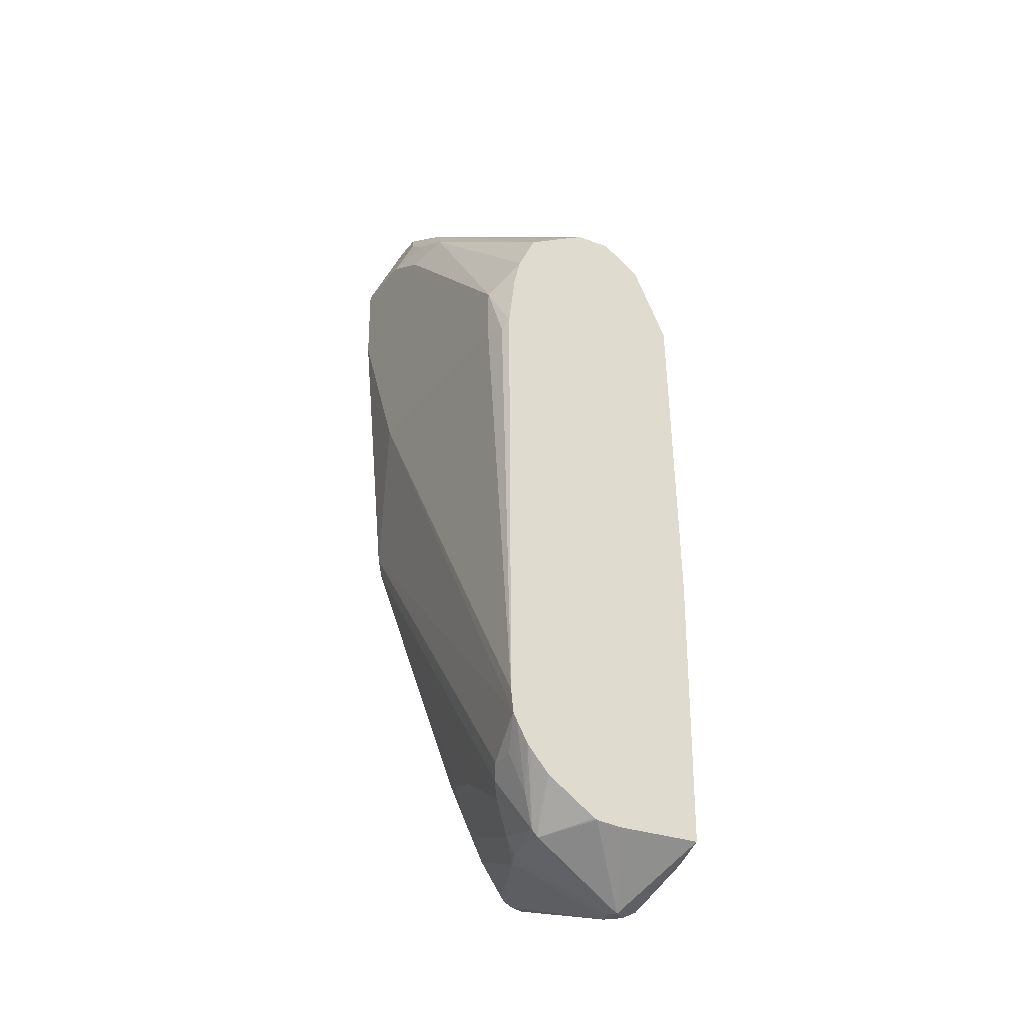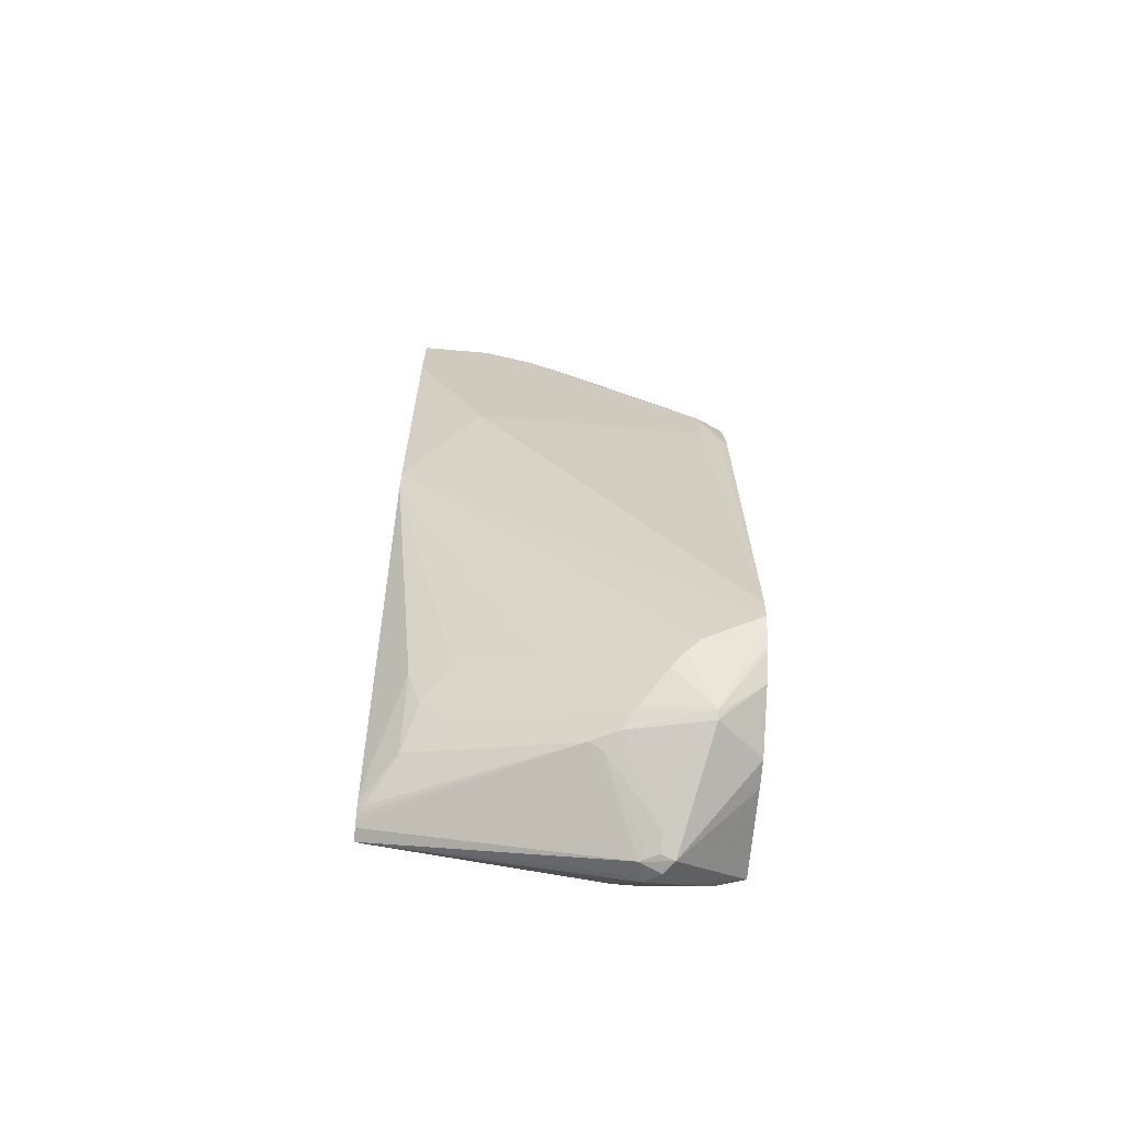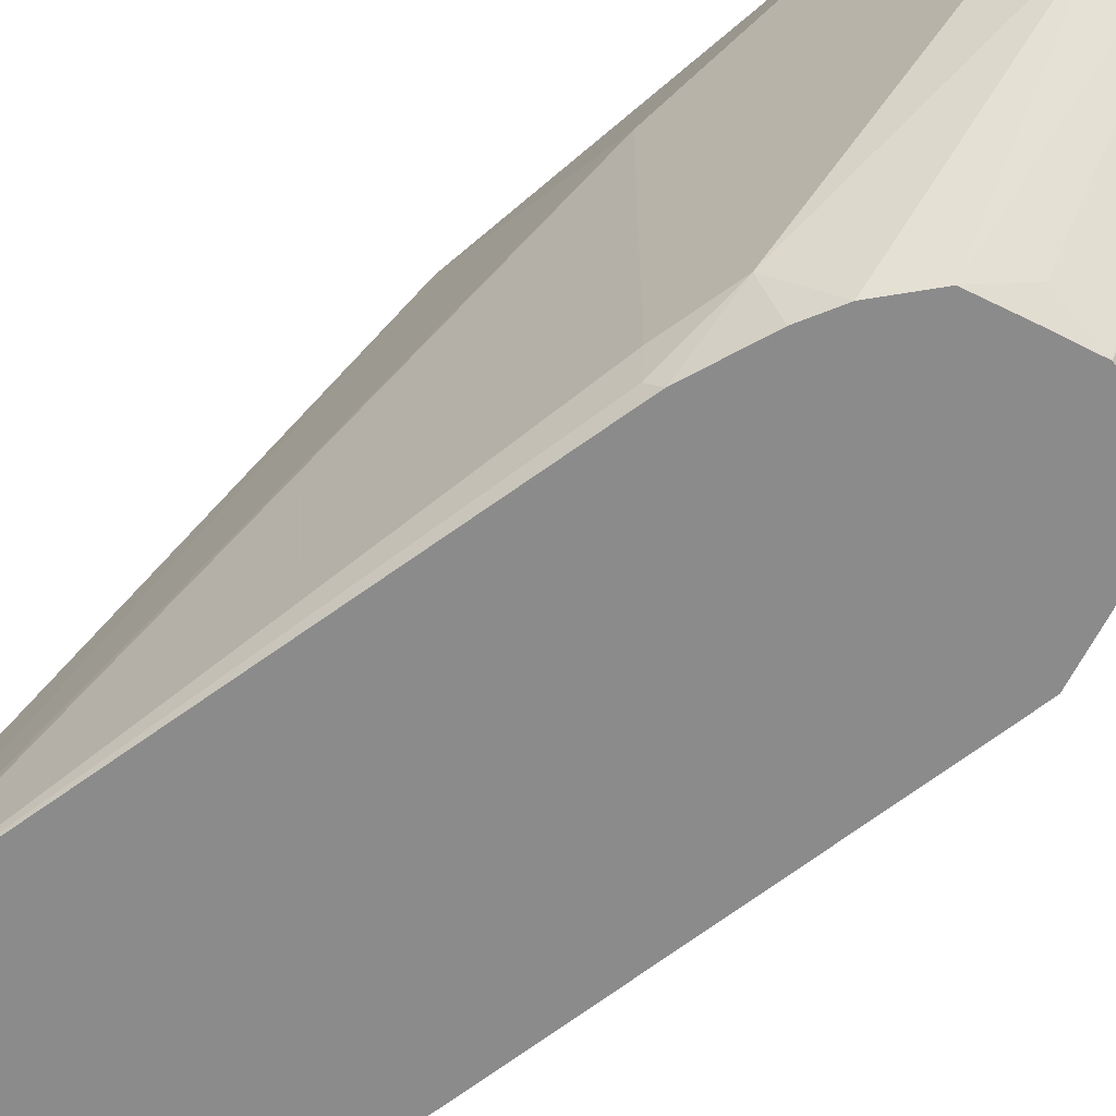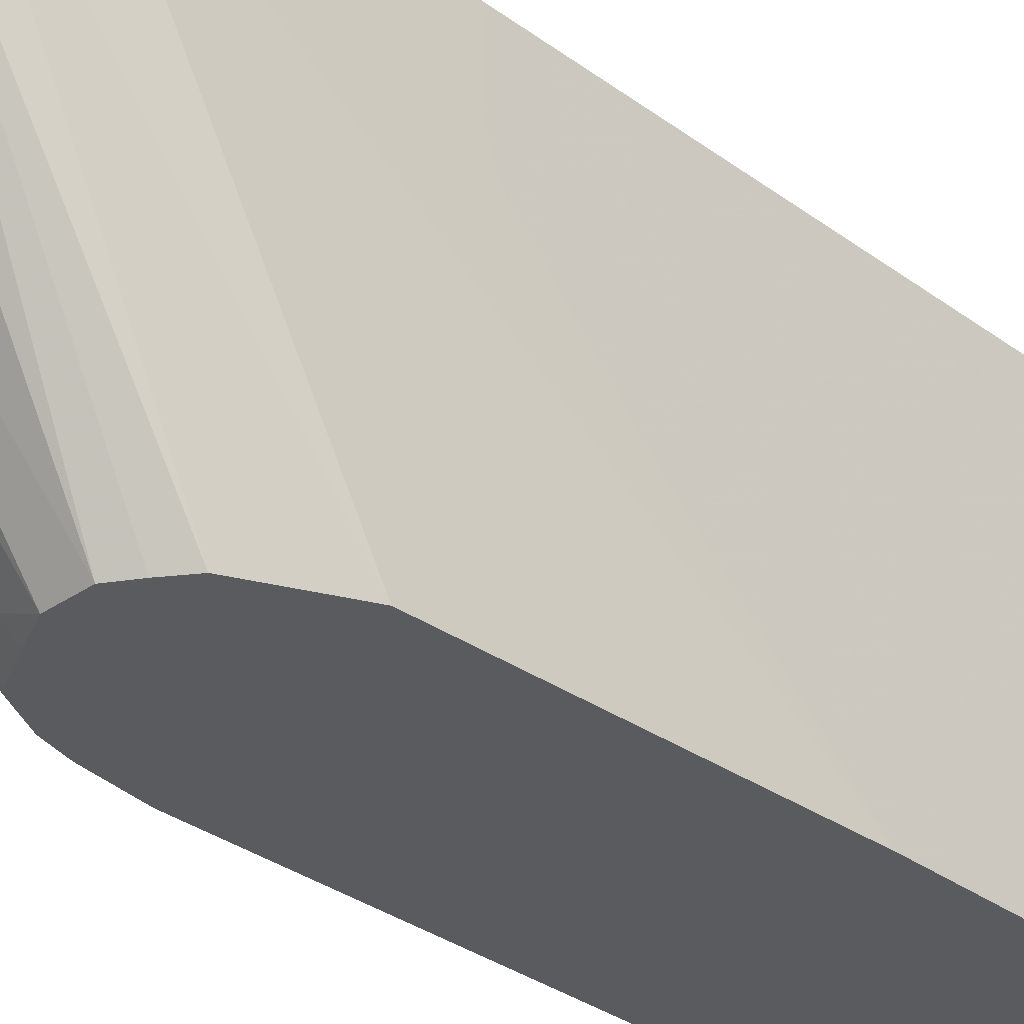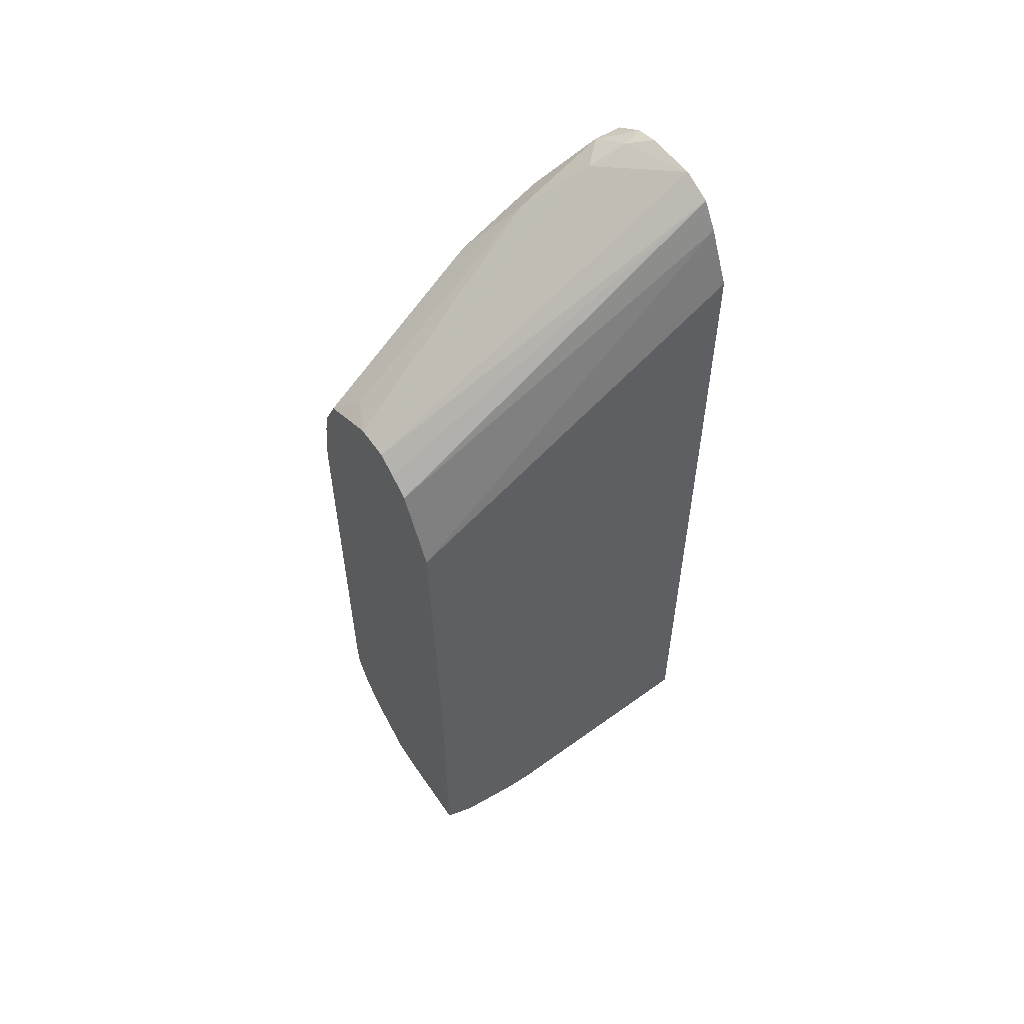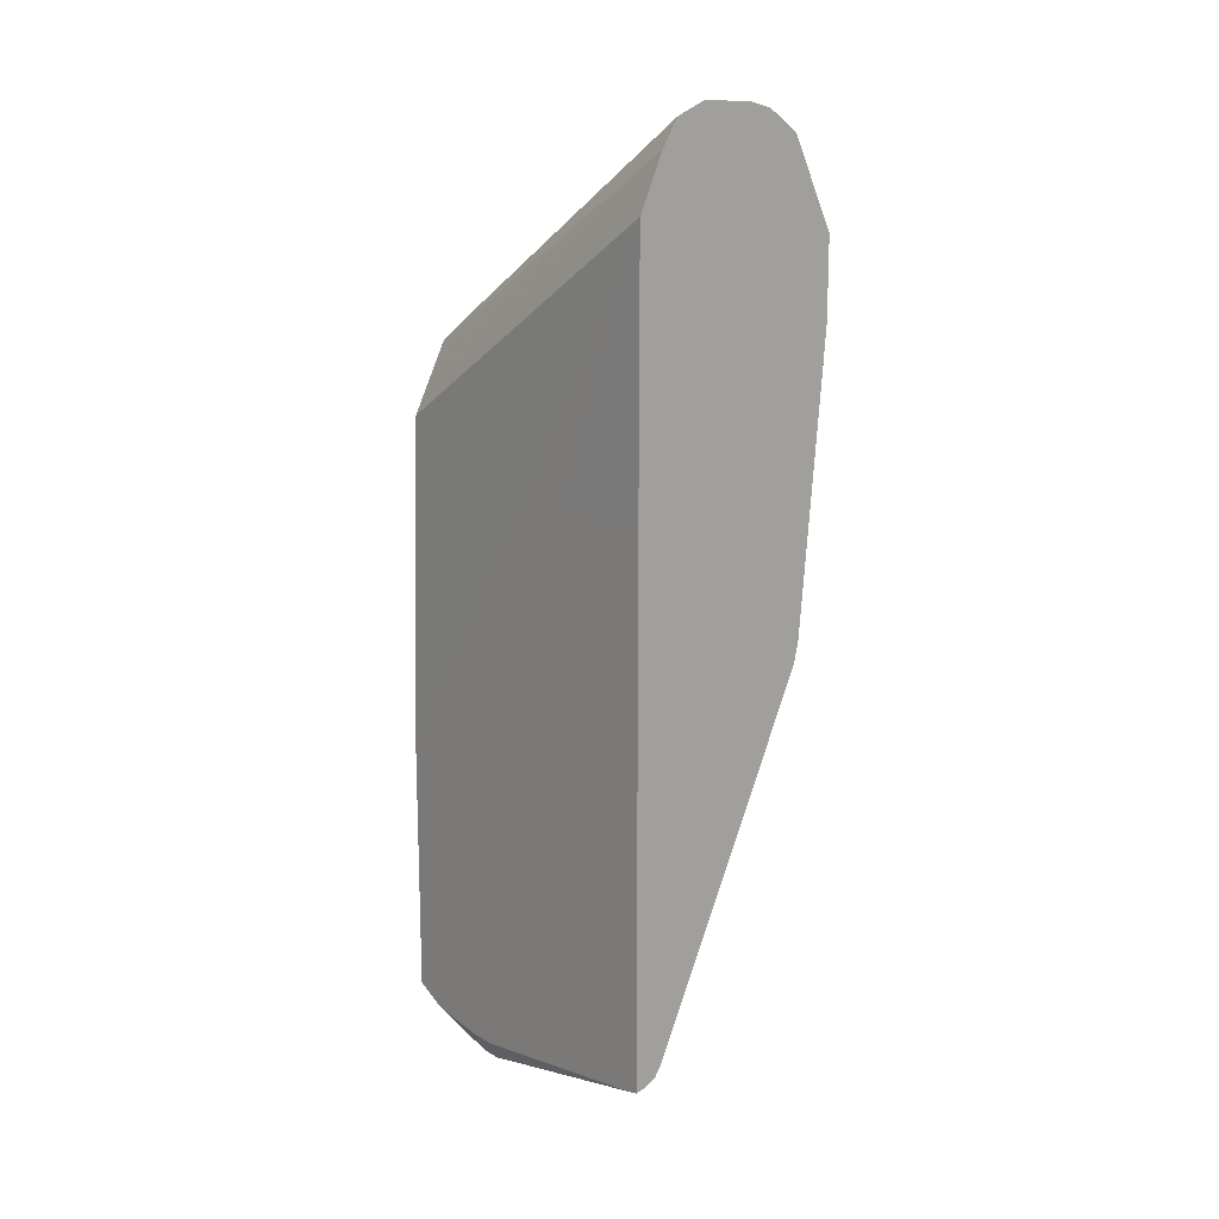
<metadata>
{"format":"obj","ext":"obj","renderer":"f3d","projection":"perspective","resolution":1024,"background":"white","views":[{"elev":-28.4,"azim":149.9,"up":"+Y"},{"elev":-67.6,"azim":85.0,"up":"+Y"},{"elev":-63.8,"azim":126.3,"up":"+Z"},{"elev":-32.3,"azim":-135.9,"up":"+Z"},{"elev":56.2,"azim":-123.8,"up":"+Y"},{"elev":15.4,"azim":-40.0,"up":"+Y"}]}
</metadata>
<code>
v 0.1513 -0.3558 -0.2438
v 0.1513 -0.3573 -0.2506
v 0.1687 -0.4069 -0.4268
v 0.1721 -0.4036 -0.4103
v 0.1853 -0.4102 -0.4235
v 0.1606 -0.3537 -0.2438
v 0.1513 0.04586 -0.2438
v 0.1513 -0.3833 -0.4107
v 0.1687 -0.4069 -0.4417
v 0.1787 -0.4119 -0.4392
v 0.1886 -0.4119 -0.4467
v 0.1919 -0.4102 -0.4367
v 0.2051 -0.4036 -0.4367
v 0.1936 -0.4069 -0.4268
v 0.2407 -0.3722 -0.397
v 0.2432 -0.3672 -0.3871
v 0.1643 -0.3519 -0.2438
v 0.1517 0.2382 -0.2438
v 0.1513 0.04586 -0.2978
v 0.1513 -0.3833 -0.4305
v 0.1513 -0.3802 -0.455
v 0.1513 -0.3772 -0.4764
v 0.1513 -0.3657 -0.4993
v 0.268 -0.3722 -0.4665
v 0.2184 -0.3657 -0.4993
v 0.2382 -0.3636 -0.4993
v 0.2531 -0.3672 -0.407
v 0.1737 -0.3474 -0.2481
v 0.1682 -0.3495 -0.2438
v 0.2655 -0.3573 -0.4169
v 0.2035 -0.3275 -0.268
v 0.1699 0.2779 -0.2438
v 0.1588 0.07934 -0.4993
v 0.1513 -0.1577 -0.4993
v 0.1513 -0.03966 -0.3969
v 0.1513 -0.0199 -0.3771
v 0.1513 -6.585e-05 -0.3573
v 0.1513 0.03967 -0.3176
v 0.273 -0.3672 -0.4665
v 0.2402 -0.3626 -0.4993
v 0.2749 -0.339 -0.4993
v 0.2783 -0.3367 -0.4993
v 0.273 -0.3598 -0.4764
v 0.1726 -0.343 -0.2438
v 0.2854 -0.3374 -0.4367
v 0.2655 -0.3176 -0.3772
v 0.2258 -0.3176 -0.2978
v 0.2258 -0.2977 -0.2779
v 0.2134 -0.3077 -0.268
v 0.1814 0.2966 -0.2438
v 0.1853 0.1323 -0.4993
v 0.1797 0.1211 -0.4993
v 0.1654 0.09263 -0.4993
v 0.1598 0.08138 -0.4993
v 0.2933 -0.3196 -0.4993
v 0.2958 -0.3163 -0.4993
v 0.2845 -0.344 -0.4764
v 0.2912 -0.3308 -0.4764
v 0.2912 -0.3308 -0.4566
v 0.2928 -0.3275 -0.4467
v 0.1754 -0.3374 -0.2438
v 0.2333 -0.268 -0.268
v 0.2942 -0.07567 -0.2438
v 0.2655 -0.2977 -0.3573
v 0.2456 -0.2779 -0.2978
v 0.1819 0.2973 -0.2438
v 0.2006 0.1431 -0.4993
v 0.3045 -0.3008 -0.4993
v 0.2978 -0.3176 -0.4764
v 0.2978 -0.3176 -0.4566
v 0.2978 -0.05949 -0.2438
v 0.2041 0.3066 -0.2438
v 0.2151 0.1523 -0.4993
v 0.3075 -0.2947 -0.4993
v 0.3176 0.03967 -0.2978
v 0.3176 0.1588 -0.2438
v 0.2437 0.3049 -0.2438
v 0.2581 0.2977 -0.2581
v 0.2647 0.2845 -0.2845
v 0.2412 0.1523 -0.4993
v 0.3092 -0.2779 -0.4993
v 0.3176 0.03967 -0.4764
v 0.3176 0.2183 -0.2438
v 0.245 0.3046 -0.2438
v 0.2609 0.3006 -0.2438
v 0.2845 0.2845 -0.2647
v 0.2878 0.2481 -0.3275
v 0.268 0.1488 -0.4864
v 0.2615 0.1424 -0.4993
v 0.3111 0.0332 -0.4993
v 0.3143 0.03637 -0.493
v 0.3176 0.07934 -0.4764
v 0.3176 0.2183 -0.2978
v 0.3149 0.2239 -0.2438
v 0.2636 0.2988 -0.2438
v 0.2845 0.2845 -0.2438
v 0.2851 0.2834 -0.2438
v 0.3044 0.2448 -0.3044
v 0.3077 0.2084 -0.3673
v 0.2878 0.129 -0.4993
v 0.3111 0.04269 -0.4993
v 0.3062 0.08243 -0.4993
v 0.3011 0.1026 -0.4993
v 0.3176 0.1985 -0.3375
v 0.3077 0.2282 -0.3275
v 0.3044 0.2448 -0.2448
v 0.3033 0.247 -0.2438
f 48 62 49
f 48 65 62
f 47 65 48
f 44 62 61
f 46 64 65
f 45 64 46
f 45 63 64
f 45 60 63
f 46 65 47
f 50 66 51
f 58 70 59
f 56 68 57
f 57 68 58
f 58 68 69
f 58 69 70
f 59 70 60
f 60 70 63
f 61 62 63
f 62 65 63
f 63 65 64
f 63 70 71
f 44 49 62
f 51 66 67
f 66 72 73
f 32 51 52
f 39 60 45
f 66 73 67
f 24 41 42
f 24 42 43
f 24 43 39
f 27 39 30
f 28 44 29
f 28 31 44
f 30 39 45
f 30 45 46
f 30 46 47
f 31 47 48
f 31 48 49
f 31 49 44
f 32 50 51
f 32 52 53
f 32 53 54
f 32 54 33
f 39 43 55
f 39 55 56
f 39 56 57
f 39 57 58
f 39 58 59
f 39 59 60
f 42 55 43
f 68 74 69
f 85 95 86
f 71 74 75
f 86 98 87
f 87 98 99
f 87 99 100
f 87 100 88
f 88 100 89
f 90 101 91
f 91 101 92
f 92 101 102
f 92 102 103
f 92 103 99
f 86 97 98
f 92 99 104
f 93 99 105
f 93 105 98
f 93 98 94
f 94 98 106
f 94 106 107
f 97 107 106
f 97 106 98
f 98 105 99
f 99 103 100
f 24 40 41
f 93 104 99
f 86 96 97
f 86 95 96
f 83 93 94
f 71 75 76
f 72 77 78
f 72 78 79
f 72 79 73
f 73 79 80
f 74 81 75
f 75 82 92
f 75 92 104
f 75 104 93
f 75 93 83
f 75 83 76
f 75 81 82
f 77 84 78
f 78 84 85
f 78 85 86
f 78 86 79
f 79 86 87
f 79 87 80
f 80 88 89
f 80 87 88
f 81 90 91
f 81 91 82
f 82 91 92
f 69 74 70
f 24 26 40
f 70 74 71
f 23 26 25
f 1 19 38
f 1 38 37
f 1 37 36
f 1 36 35
f 1 35 34
f 1 34 23
f 1 23 22
f 1 22 21
f 1 21 20
f 1 8 2
f 1 7 19
f 2 8 3
f 3 20 9
f 3 9 10
f 3 10 5
f 3 5 4
f 5 10 11
f 5 11 12
f 5 12 13
f 5 13 14
f 5 14 15
f 5 15 16
f 3 8 20
f 1 18 7
f 1 32 18
f 1 50 32
f 1 2 3
f 1 3 4
f 1 4 5
f 1 5 6
f 1 6 17
f 1 17 29
f 1 29 44
f 1 44 61
f 1 61 63
f 1 63 71
f 1 71 76
f 1 76 83
f 1 83 94
f 1 94 107
f 1 107 97
f 1 97 96
f 1 96 95
f 1 95 85
f 1 85 84
f 1 84 77
f 1 77 72
f 1 72 66
f 1 66 50
f 24 39 27
f 5 16 17
f 1 20 8
f 7 18 19
f 23 34 33
f 23 33 54
f 23 54 53
f 23 53 52
f 23 52 51
f 23 51 67
f 23 67 73
f 23 73 80
f 23 80 89
f 23 89 100
f 23 100 103
f 23 103 102
f 5 17 6
f 23 101 90
f 23 90 81
f 23 81 74
f 23 74 68
f 23 68 56
f 23 56 55
f 23 55 42
f 23 42 41
f 23 41 40
f 23 40 26
f 18 38 19
f 18 37 38
f 23 102 101
f 18 35 36
f 18 36 37
f 9 11 10
f 9 20 21
f 9 21 22
f 9 22 23
f 9 23 11
f 11 13 12
f 11 23 25
f 11 25 26
f 11 26 24
f 13 24 27
f 13 27 15
f 11 24 13
f 15 27 16
f 18 34 35
f 13 15 14
f 18 33 34
f 18 32 33
f 16 47 31
f 16 31 28
f 16 27 30
f 16 29 17
f 16 28 29
f 16 30 47

</code>
